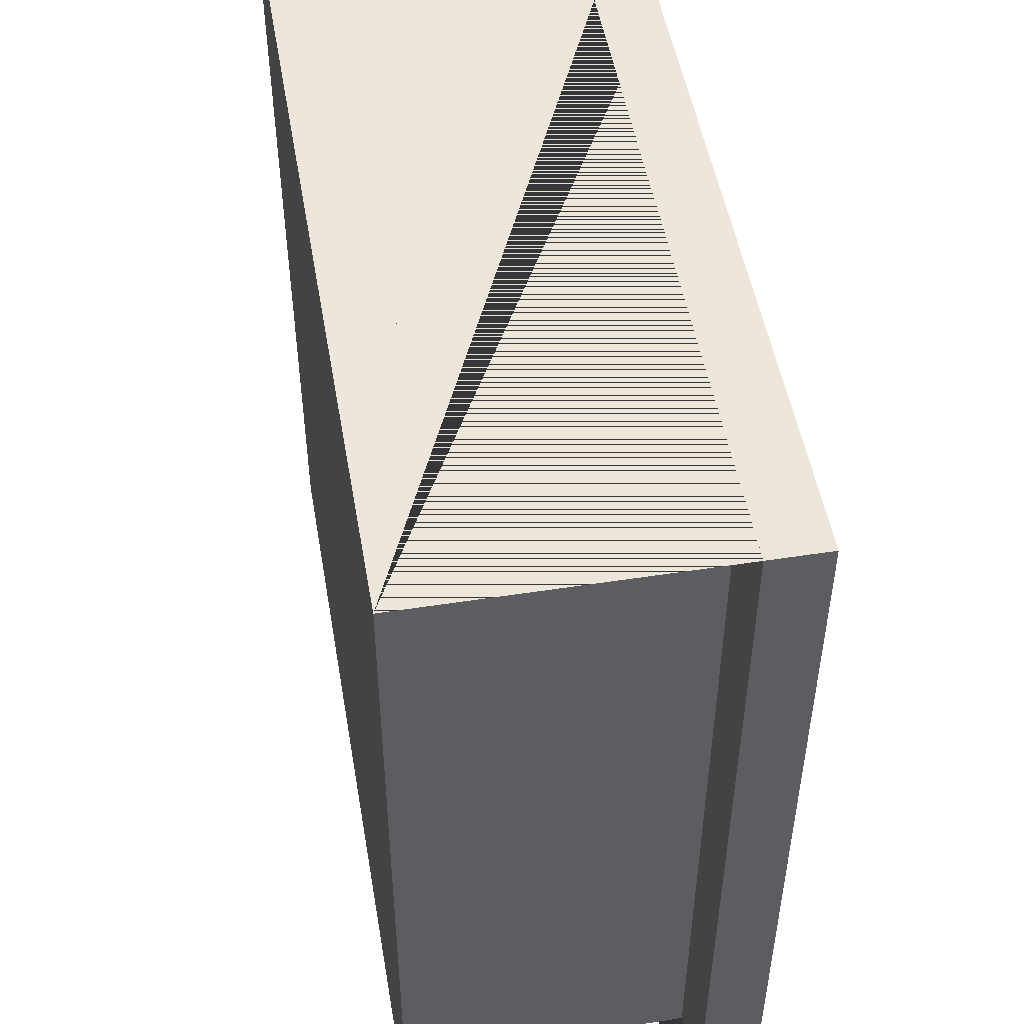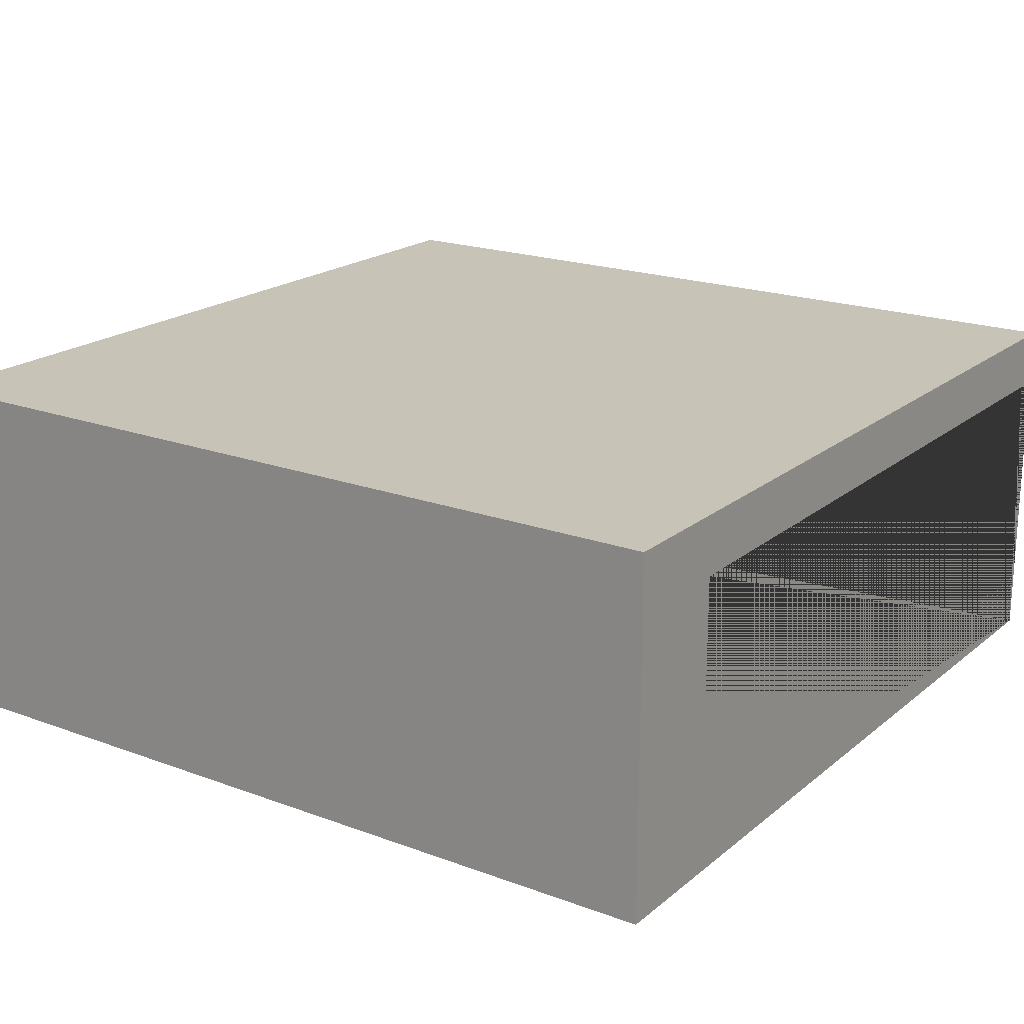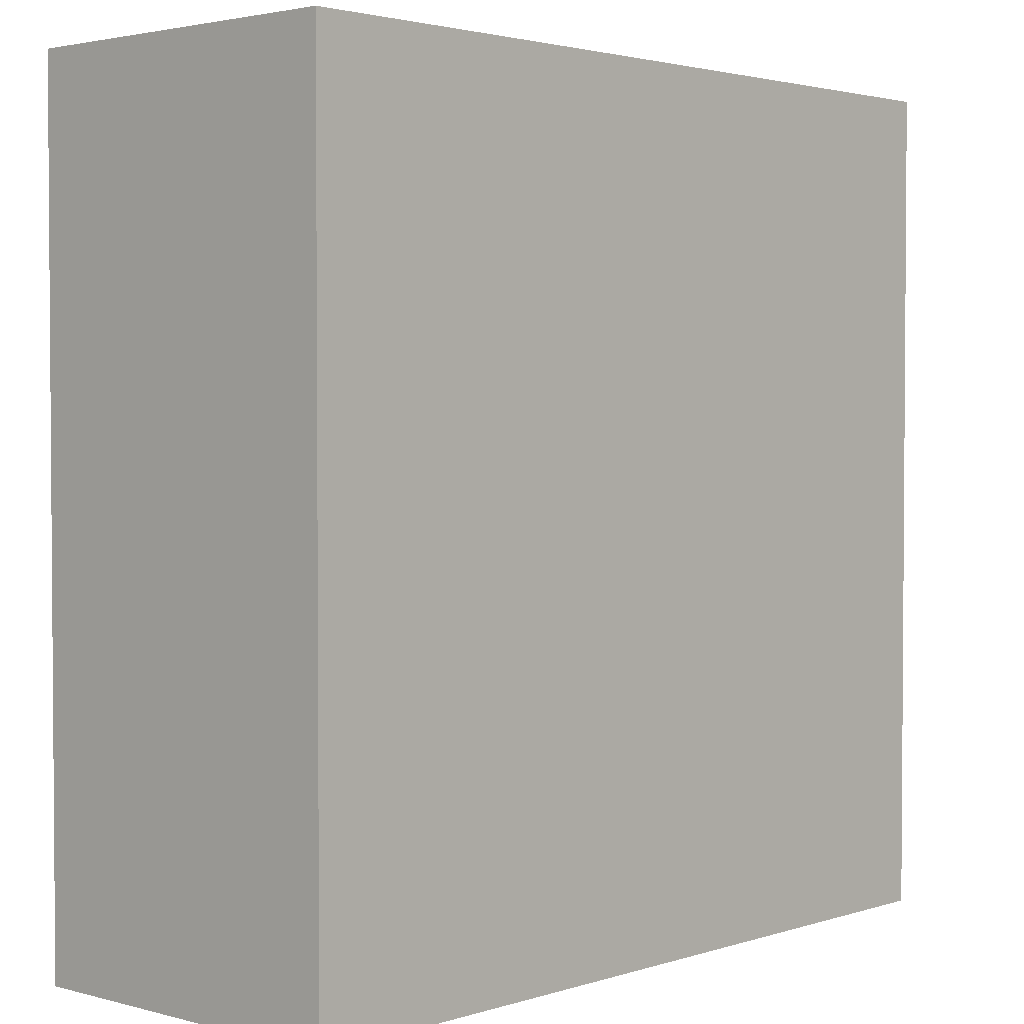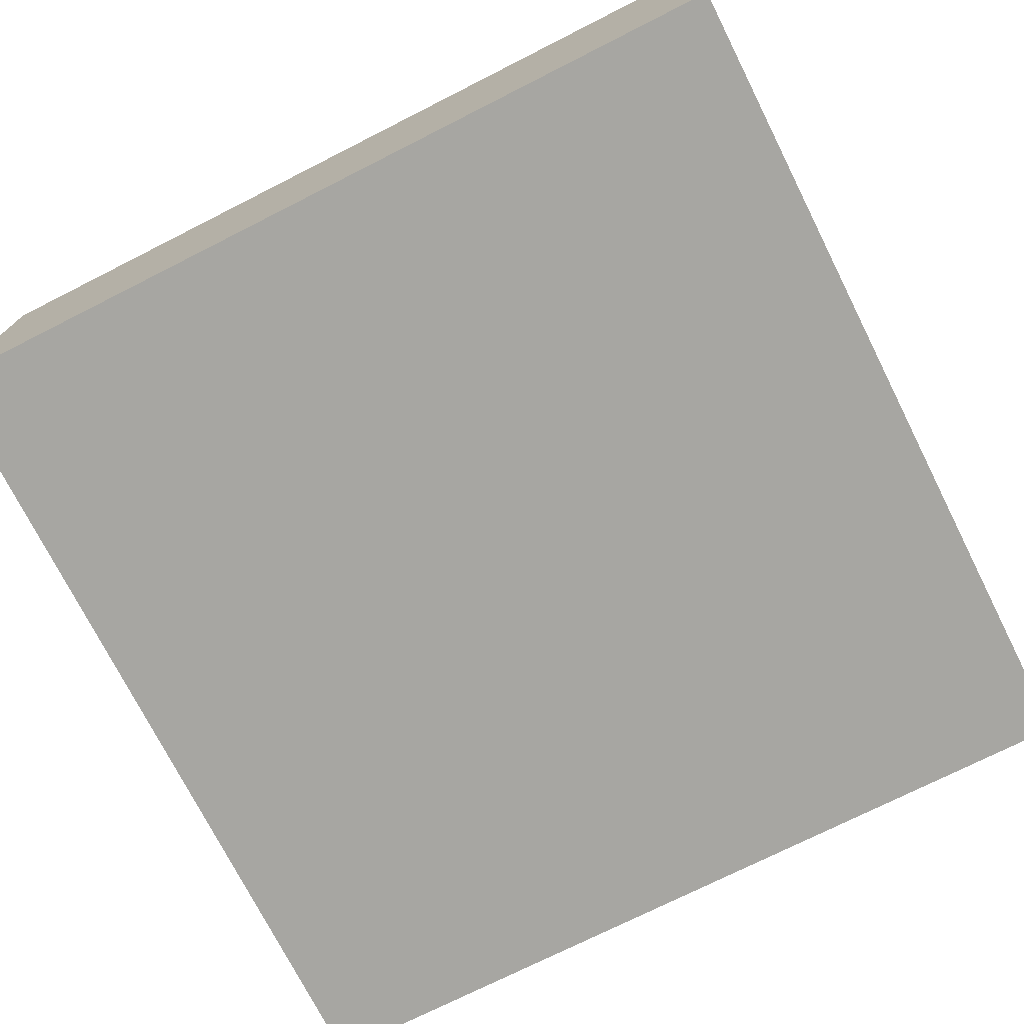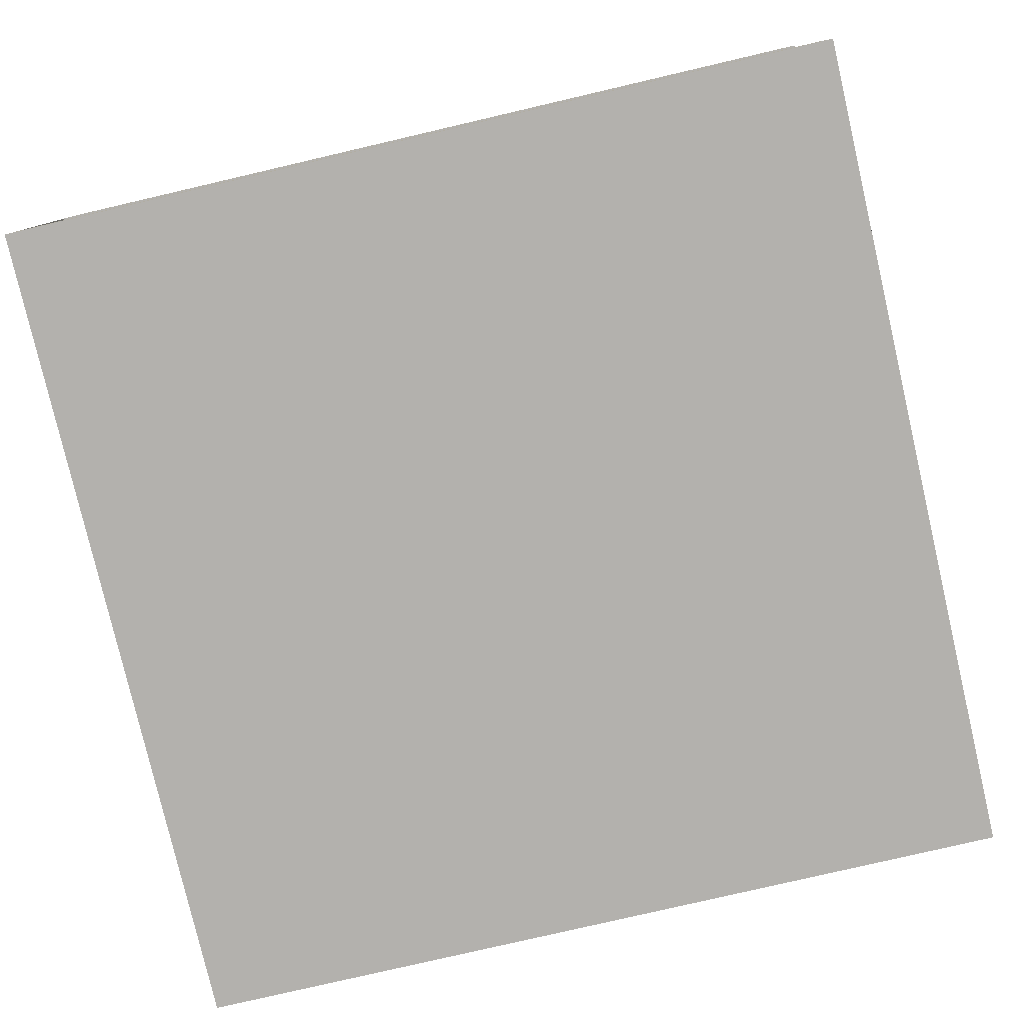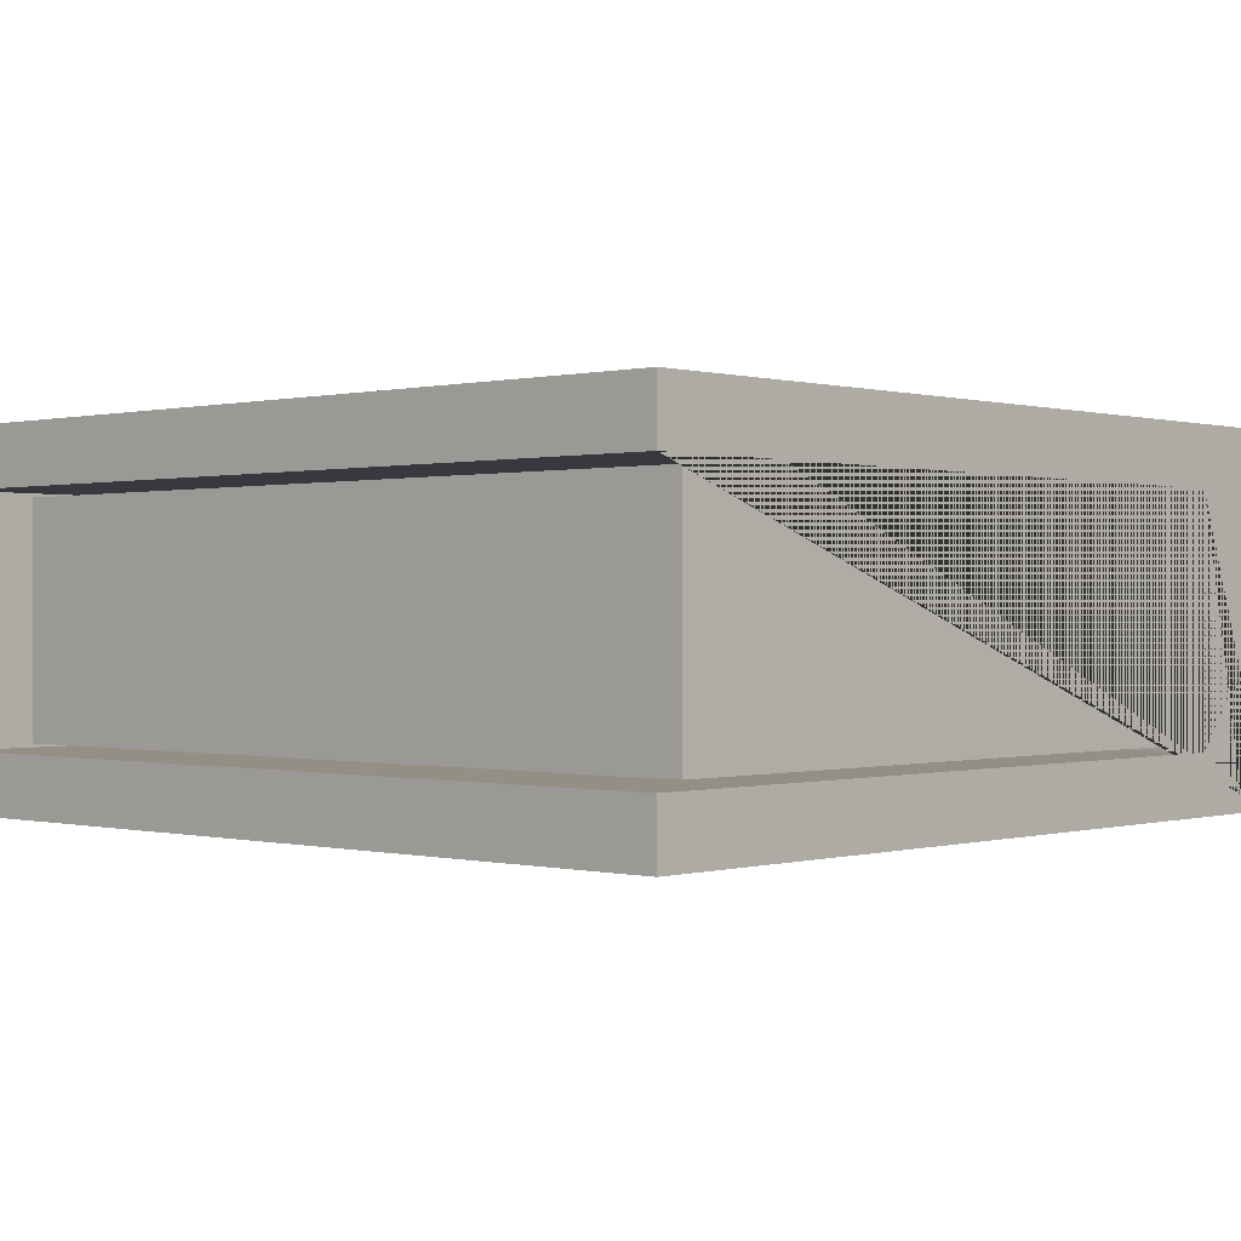
<metadata>
{"format":"obj","ext":"obj","renderer":"f3d","projection":"perspective","resolution":1024,"background":"white","views":[{"elev":50.4,"azim":80.3,"up":"+Z"},{"elev":19.7,"azim":-55.5,"up":"+Y"},{"elev":2.5,"azim":-47.5,"up":"+Z"},{"elev":-74.0,"azim":-63.2,"up":"+Y"},{"elev":-79.2,"azim":103.1,"up":"+Y"},{"elev":0.1,"azim":132.6,"up":"+Y"}]}
</metadata>
<code>
o Cube
v 1 2.587 -1
v 1 1.758 -1
v 1 2.587 1
v 1 1.758 1
v -1 2.587 -1
v -1 1.758 -1
v -1 2.587 1
v -1 1.758 1
v 1 1.895 1
v 1 1.895 -1
v -0.7331 2.451 1
v -0.7307 2.451 -1
v -0.7331 1.895 1
v -0.7307 1.895 -1
v 1 2.451 1
v 1 2.451 -1
g Cube_Cube_Material
f 1 5 7 3
f 4 9 13 11 15 3 7 8
f 8 7 5 6
f 6 2 4 8
f 2 10 9 4
f 6 5 1 16 12 14 10 2
f 11 12 16 15
f 13 14 12 11
f 14 13 9 10
f 15 16 1 3
o Cube.001_Cube.002
v -0.8193 2.439 -0.9346
v -0.8193 1.907 -0.9346
v 0.8619 2.439 -0.9326
v 0.8619 1.907 -0.9326
v -0.8216 2.439 0.9326
v -0.8216 1.907 0.9326
v 0.8597 2.439 0.9346
v 0.8597 1.907 0.9346
g Cube.001_Cube.002_Material.002
f 17 21 23 19
f 20 19 23 24
f 24 23 21 22
f 22 18 20 24
f 18 17 19 20
f 22 21 17 18

</code>
